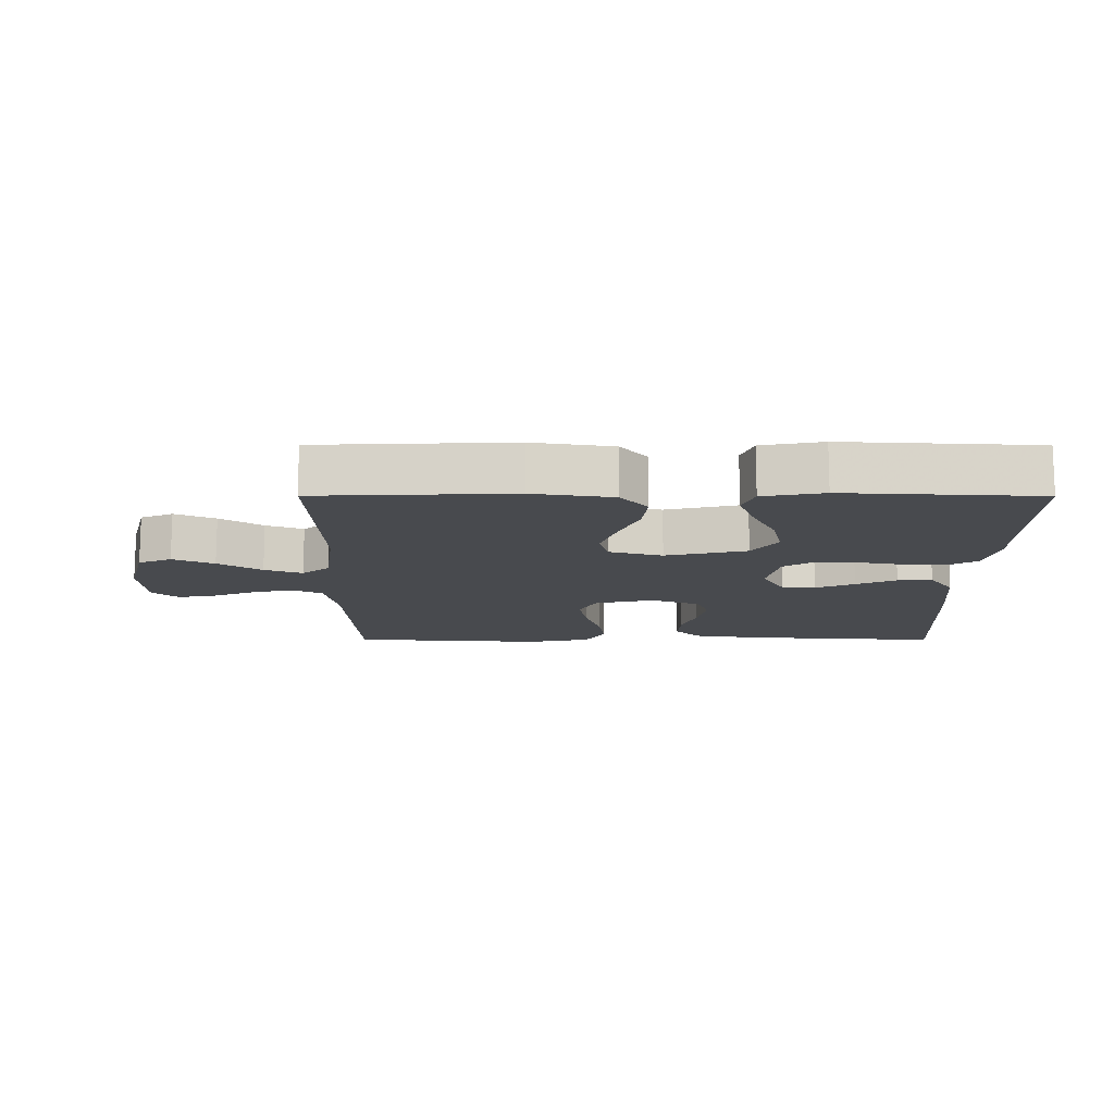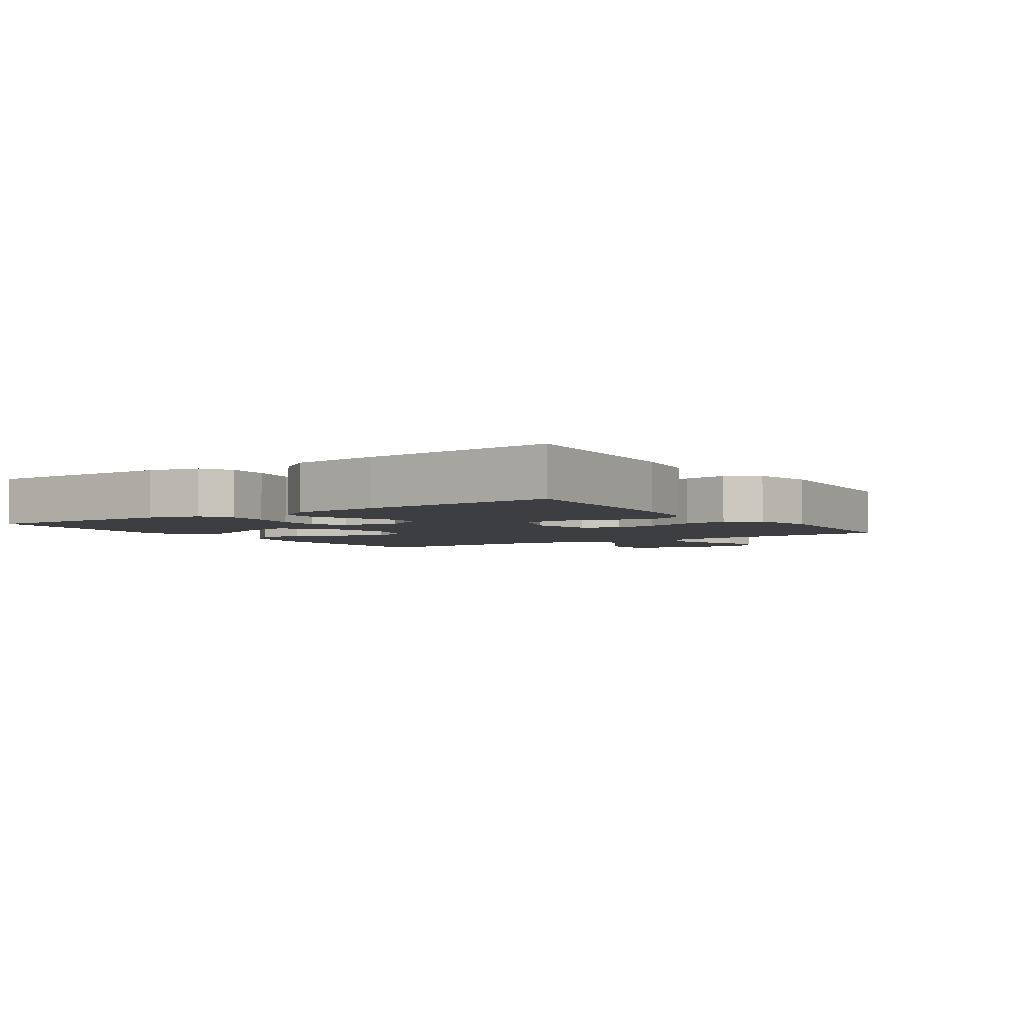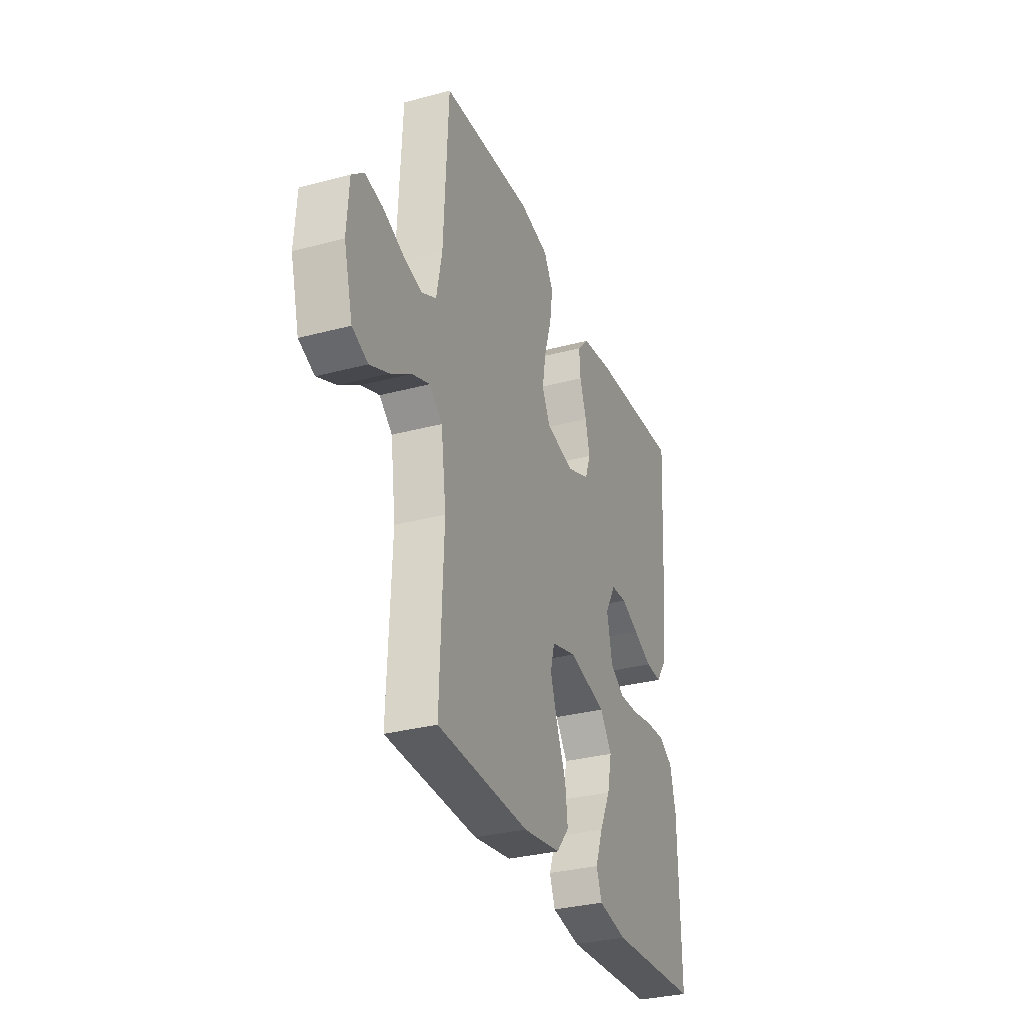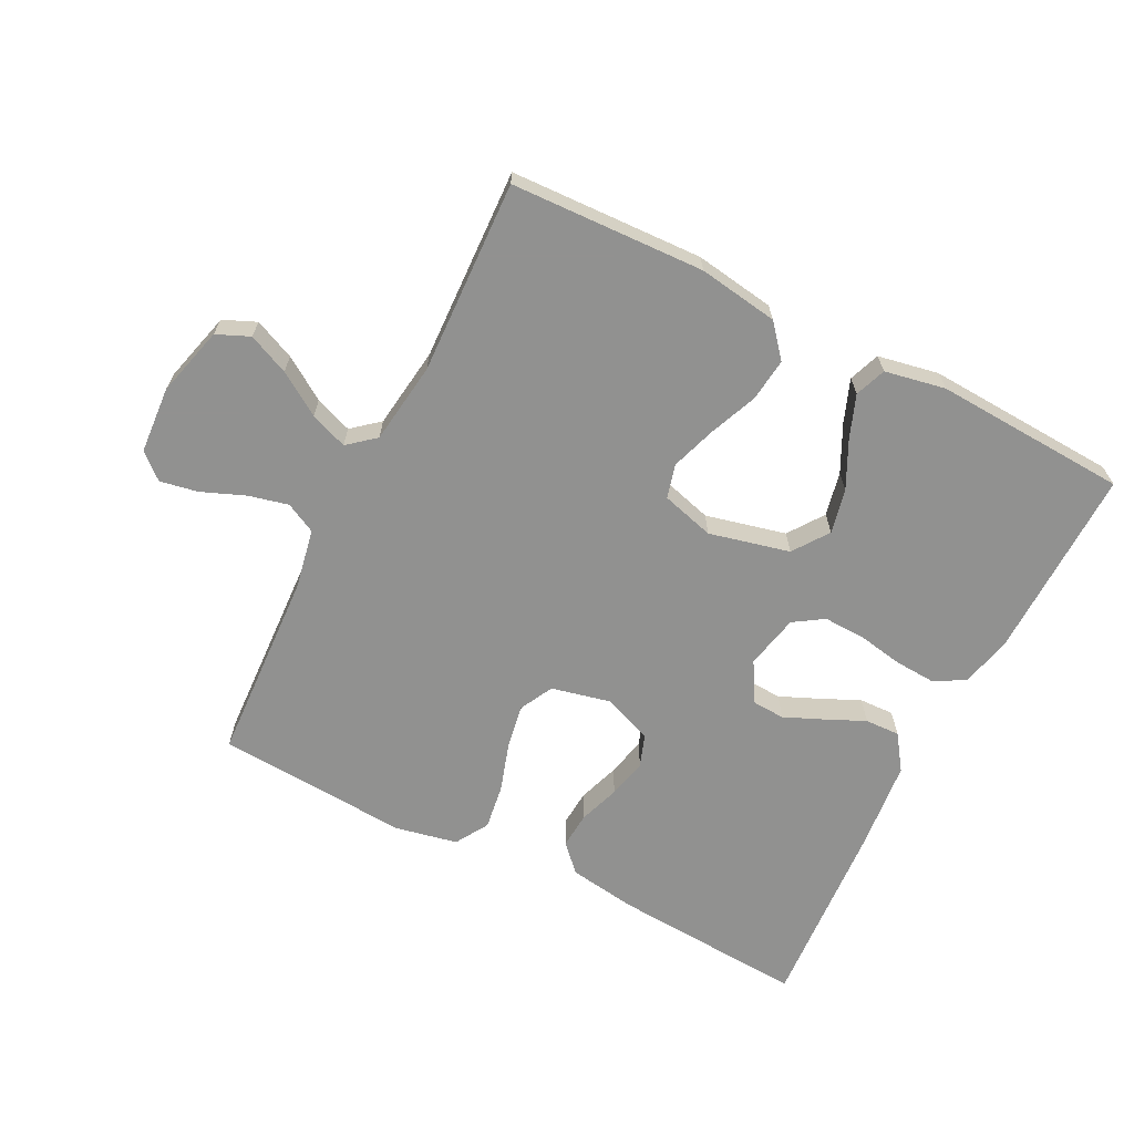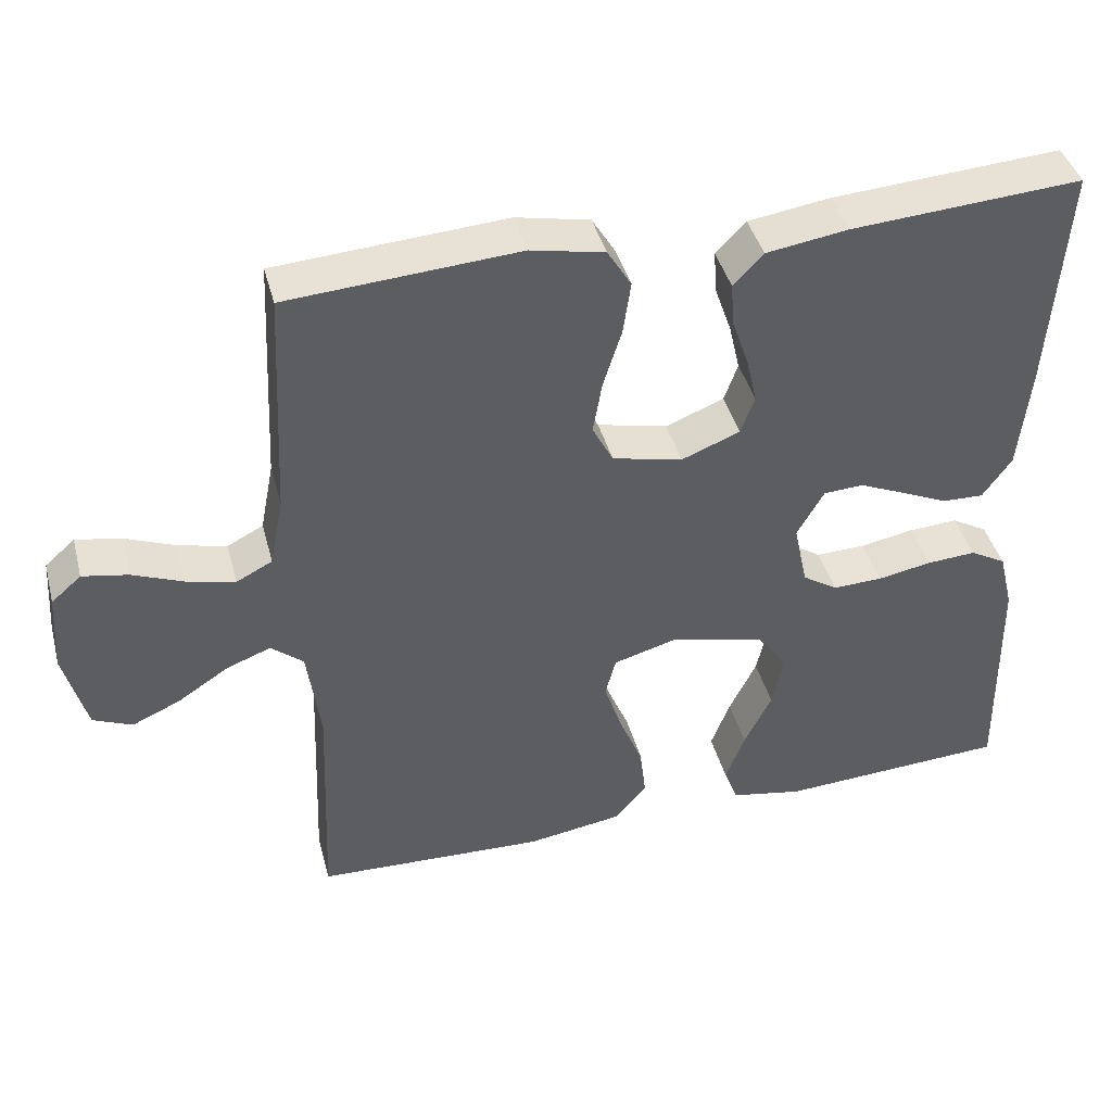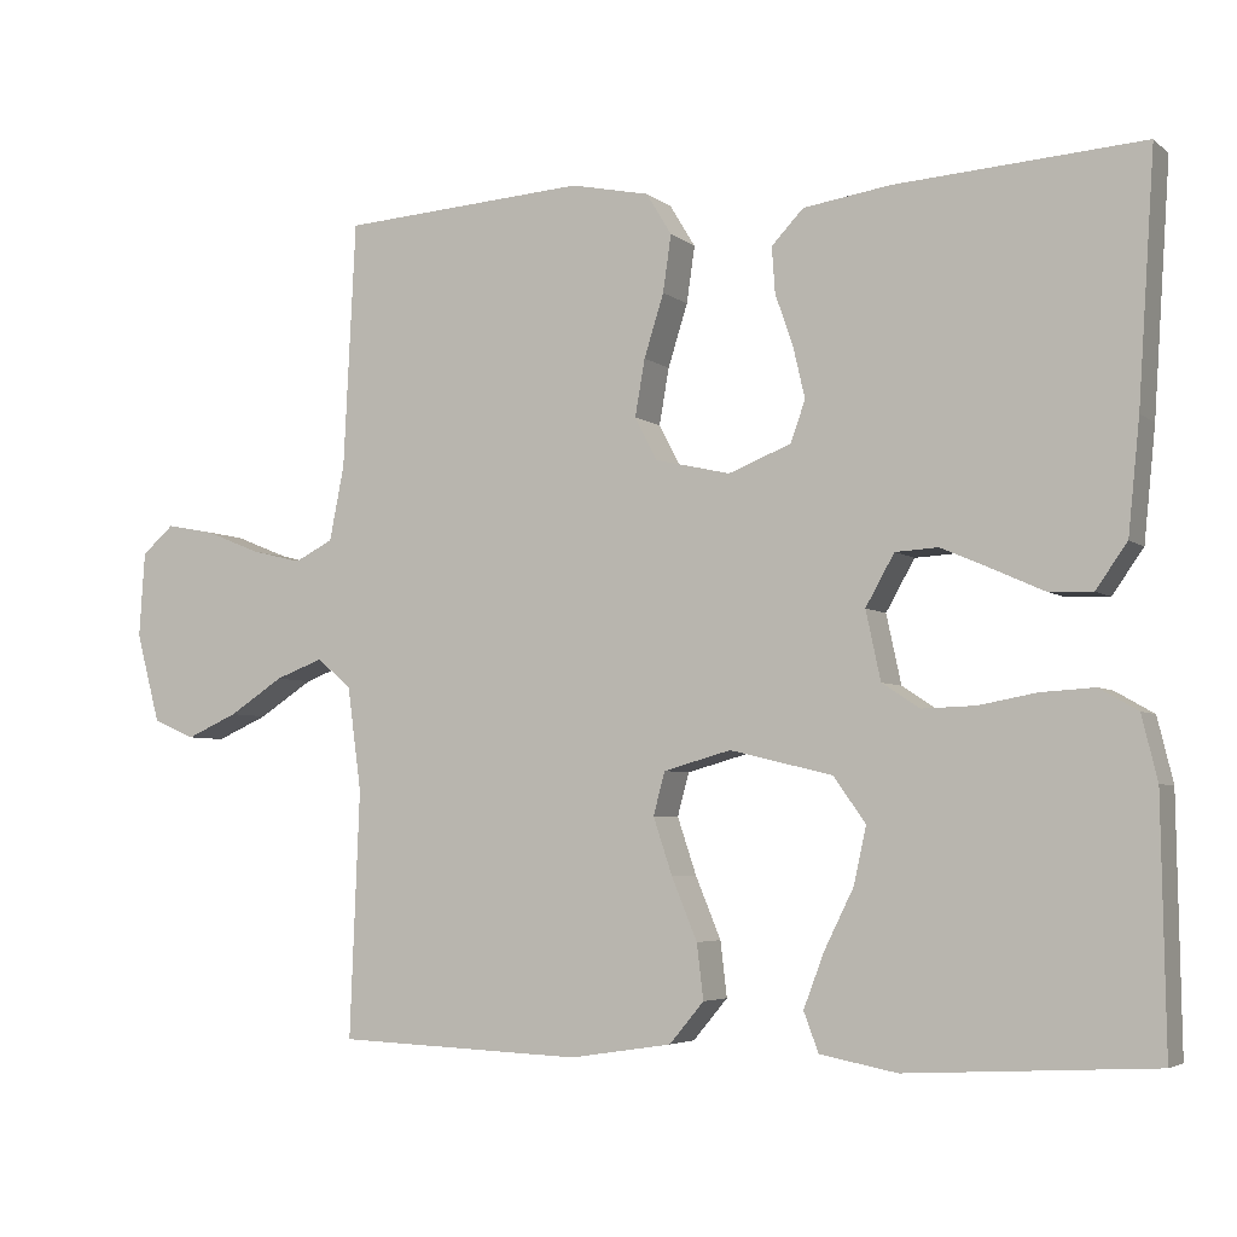
<metadata>
{"format":"obj","ext":"obj","renderer":"f3d","projection":"perspective","resolution":1024,"background":"white","views":[{"elev":-13.2,"azim":179.9,"up":"+Y"},{"elev":-3.6,"azim":-55.9,"up":"+Y"},{"elev":-31.6,"azim":110.7,"up":"+Z"},{"elev":-66.0,"azim":153.1,"up":"+Y"},{"elev":41.9,"azim":165.3,"up":"+Z"},{"elev":-4.6,"azim":-155.1,"up":"+Z"}]}
</metadata>
<code>
v 0.5 0.07 -0.5
v 0.2 0.07 -0.512
v 0.076 0.07 -0.493
v 0.034 0.07 -0.443
v 0.042 0.07 -0.376
v 0.073 0.07 -0.301
v 0.096 0.07 -0.232
v 0.082 0.07 -0.18
v 0 0.07 -0.157
v -0.125 0.07 -0.187
v -0.164 0.07 -0.242
v -0.149 0.07 -0.311
v -0.113 0.07 -0.384
v -0.088 0.07 -0.45
v -0.106 0.07 -0.498
v -0.2 0.07 -0.516
v -0.5 0.07 -0.5
v -0.495 0.07 -0.2
v -0.476 0.07 -0.122
v -0.429 0.07 -0.095
v -0.364 0.07 -0.099
v -0.294 0.07 -0.112
v -0.229 0.07 -0.114
v -0.183 0.07 -0.084
v -0.165 0.07 0
v -0.2 0.07 0.062
v -0.252 0.07 0.065
v -0.312 0.07 0.039
v -0.374 0.07 0.011
v -0.428 0.07 0.009
v -0.466 0.07 0.063
v -0.48 0.07 0.2
v -0.5 0.07 0.5
v -0.2 0.07 0.48
v -0.093 0.07 0.464
v -0.054 0.07 0.423
v -0.058 0.07 0.367
v -0.08 0.07 0.303
v -0.094 0.07 0.242
v -0.076 0.07 0.192
v 0 0.07 0.162
v 0.092 0.07 0.183
v 0.119 0.07 0.235
v 0.107 0.07 0.304
v 0.083 0.07 0.38
v 0.073 0.07 0.449
v 0.104 0.07 0.5
v 0.2 0.07 0.52
v 0.5 0.07 0.5
v 0.515 0.07 0.2
v 0.533 0.07 0.109
v 0.58 0.07 0.085
v 0.642 0.07 0.1
v 0.709 0.07 0.127
v 0.768 0.07 0.138
v 0.807 0.07 0.104
v 0.814 0.07 0
v 0.785 0.07 -0.109
v 0.734 0.07 -0.131
v 0.671 0.07 -0.103
v 0.605 0.07 -0.06
v 0.547 0.07 -0.038
v 0.505 0.07 -0.073
v 0.488 0.07 -0.2
v 0.5 0 -0.5
v 0.2 0 -0.512
v 0.076 0 -0.493
v 0.034 0 -0.443
v 0.042 0 -0.376
v 0.073 0 -0.301
v 0.096 0 -0.232
v 0.082 0 -0.18
v 0 0 -0.157
v -0.125 0 -0.187
v -0.164 0 -0.242
v -0.149 0 -0.311
v -0.113 0 -0.384
v -0.088 0 -0.45
v -0.106 0 -0.498
v -0.2 0 -0.516
v -0.5 0 -0.5
v -0.495 0 -0.2
v -0.476 0 -0.122
v -0.429 0 -0.095
v -0.364 0 -0.099
v -0.294 0 -0.112
v -0.229 0 -0.114
v -0.183 0 -0.084
v -0.165 0 0
v -0.2 0 0.062
v -0.252 0 0.065
v -0.312 0 0.039
v -0.374 0 0.011
v -0.428 0 0.009
v -0.466 0 0.063
v -0.48 0 0.2
v -0.5 0 0.5
v -0.2 0 0.48
v -0.093 0 0.464
v -0.054 0 0.423
v -0.058 0 0.367
v -0.08 0 0.303
v -0.094 0 0.242
v -0.076 0 0.192
v 0 0 0.162
v 0.092 0 0.183
v 0.119 0 0.235
v 0.107 0 0.304
v 0.083 0 0.38
v 0.073 0 0.449
v 0.104 0 0.5
v 0.2 0 0.52
v 0.5 0 0.5
v 0.515 0 0.2
v 0.533 0 0.109
v 0.58 0 0.085
v 0.642 0 0.1
v 0.709 0 0.127
v 0.768 0 0.138
v 0.807 0 0.104
v 0.814 0 0
v 0.785 0 -0.109
v 0.734 0 -0.131
v 0.671 0 -0.103
v 0.605 0 -0.06
v 0.547 0 -0.038
v 0.505 0 -0.073
v 0.488 0 -0.2
f 58 59 60 61
f 58 61 62
f 57 58 62
f 56 57 62
f 53 54 55 56
f 52 53 56 62
f 51 52 62 63
f 47 48 49 50
f 47 50 51 63
f 44 45 46 47
f 43 44 47 63
f 35 36 37 38
f 35 38 39
f 34 35 39
f 33 34 39 40
f 31 32 33 40
f 28 29 30 31
f 27 28 31 40
f 19 20 21 22
f 19 22 23
f 18 19 23
f 17 18 23
f 16 17 23 24
f 12 13 14 15
f 12 15 16
f 11 12 16
f 3 4 5 6
f 3 6 7
f 64 1 2 3
f 64 3 7
f 42 43 63 64
f 41 42 64 7
f 26 27 40 41
f 25 26 41
f 11 16 24 25
f 10 11 25 41
f 9 10 41
f 8 9 41
f 7 8 41
f 125 124 123 122
f 126 125 122
f 126 122 121
f 126 121 120
f 120 119 118 117
f 126 120 117 116
f 127 126 116 115
f 114 113 112 111
f 127 115 114 111
f 111 110 109 108
f 127 111 108 107
f 102 101 100 99
f 103 102 99
f 103 99 98
f 104 103 98 97
f 104 97 96 95
f 95 94 93 92
f 104 95 92 91
f 86 85 84 83
f 87 86 83
f 87 83 82
f 87 82 81
f 88 87 81 80
f 79 78 77 76
f 80 79 76
f 80 76 75
f 70 69 68 67
f 71 70 67
f 67 66 65 128
f 71 67 128
f 128 127 107 106
f 71 128 106 105
f 105 104 91 90
f 105 90 89
f 89 88 80 75
f 105 89 75 74
f 105 74 73
f 105 73 72
f 105 72 71
f 1 65 66 2
f 2 66 67 3
f 3 67 68 4
f 4 68 69 5
f 5 69 70 6
f 6 70 71 7
f 7 71 72 8
f 8 72 73 9
f 9 73 74 10
f 10 74 75 11
f 11 75 76 12
f 12 76 77 13
f 13 77 78 14
f 14 78 79 15
f 15 79 80 16
f 16 80 81 17
f 17 81 82 18
f 18 82 83 19
f 19 83 84 20
f 20 84 85 21
f 21 85 86 22
f 22 86 87 23
f 23 87 88 24
f 24 88 89 25
f 25 89 90 26
f 26 90 91 27
f 27 91 92 28
f 28 92 93 29
f 29 93 94 30
f 30 94 95 31
f 31 95 96 32
f 32 96 97 33
f 33 97 98 34
f 34 98 99 35
f 35 99 100 36
f 36 100 101 37
f 37 101 102 38
f 38 102 103 39
f 39 103 104 40
f 40 104 105 41
f 41 105 106 42
f 42 106 107 43
f 43 107 108 44
f 44 108 109 45
f 45 109 110 46
f 46 110 111 47
f 47 111 112 48
f 48 112 113 49
f 49 113 114 50
f 50 114 115 51
f 51 115 116 52
f 52 116 117 53
f 53 117 118 54
f 54 118 119 55
f 55 119 120 56
f 56 120 121 57
f 57 121 122 58
f 58 122 123 59
f 59 123 124 60
f 60 124 125 61
f 61 125 126 62
f 62 126 127 63
f 63 127 128 64
f 64 128 65 1

</code>
